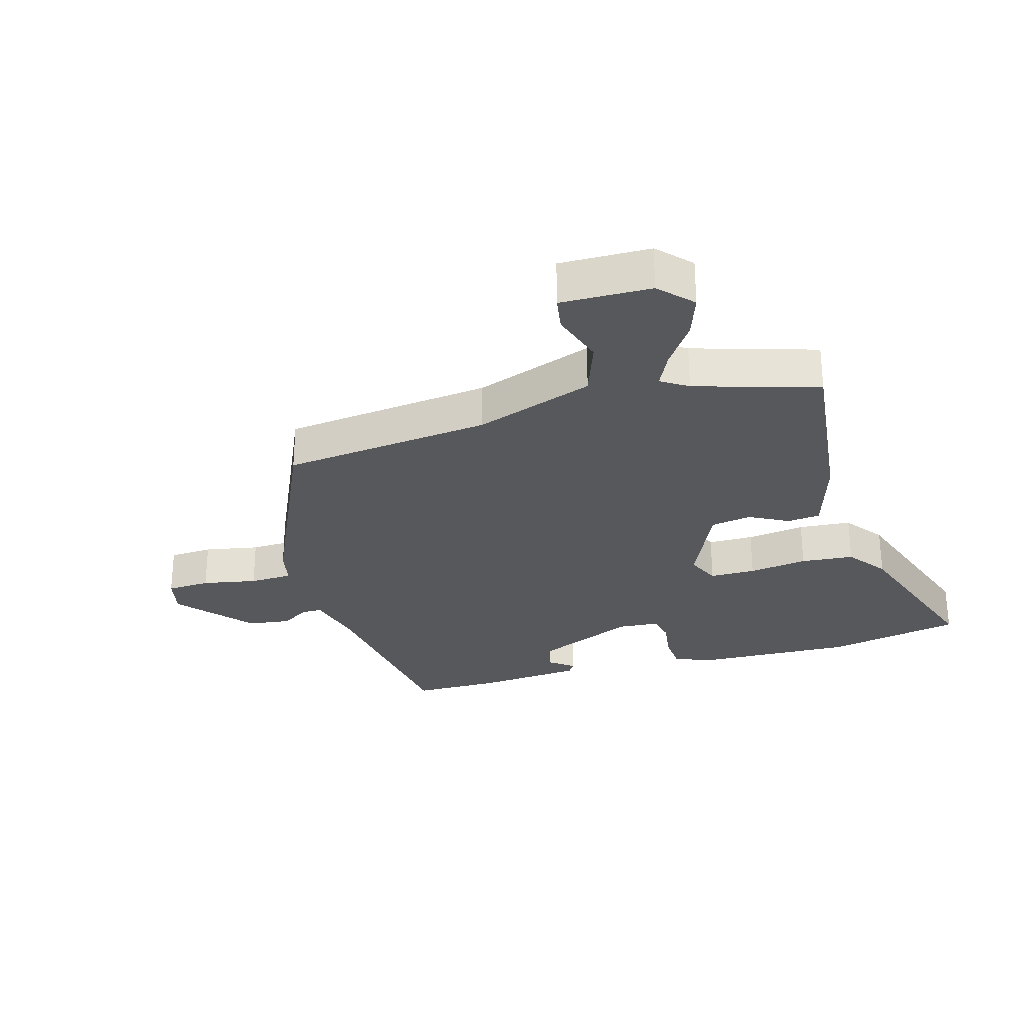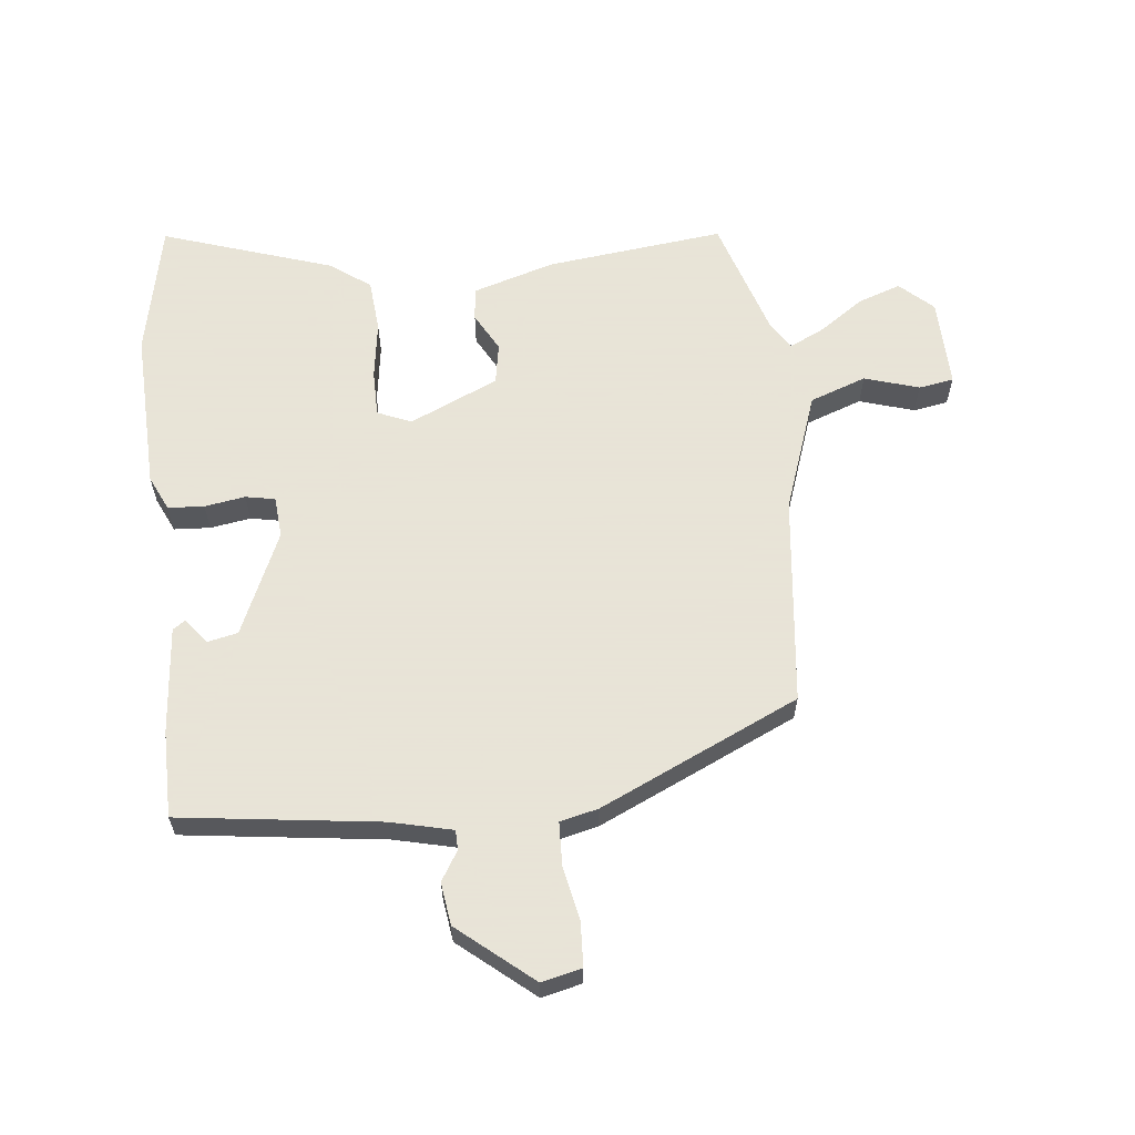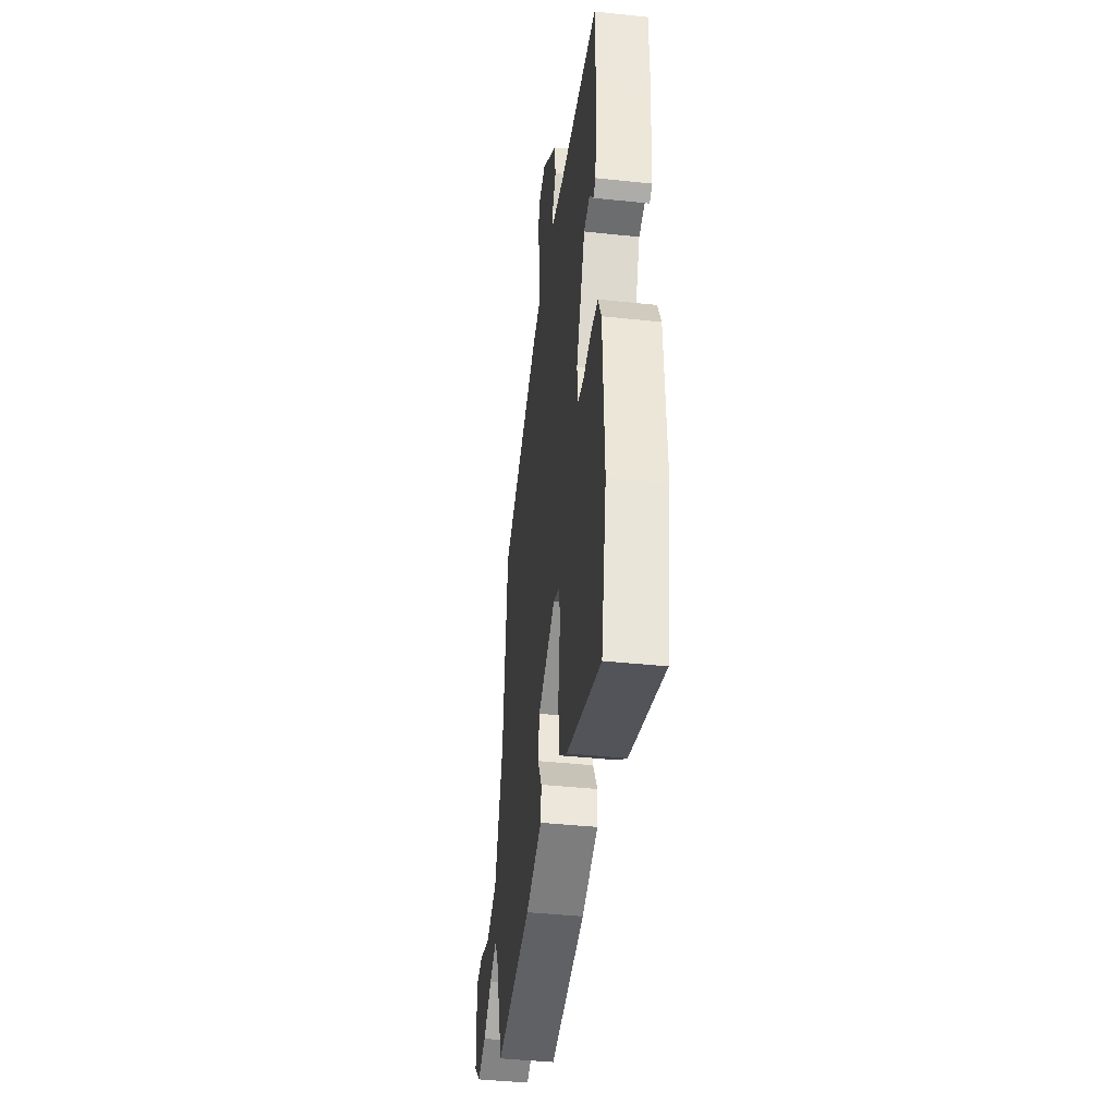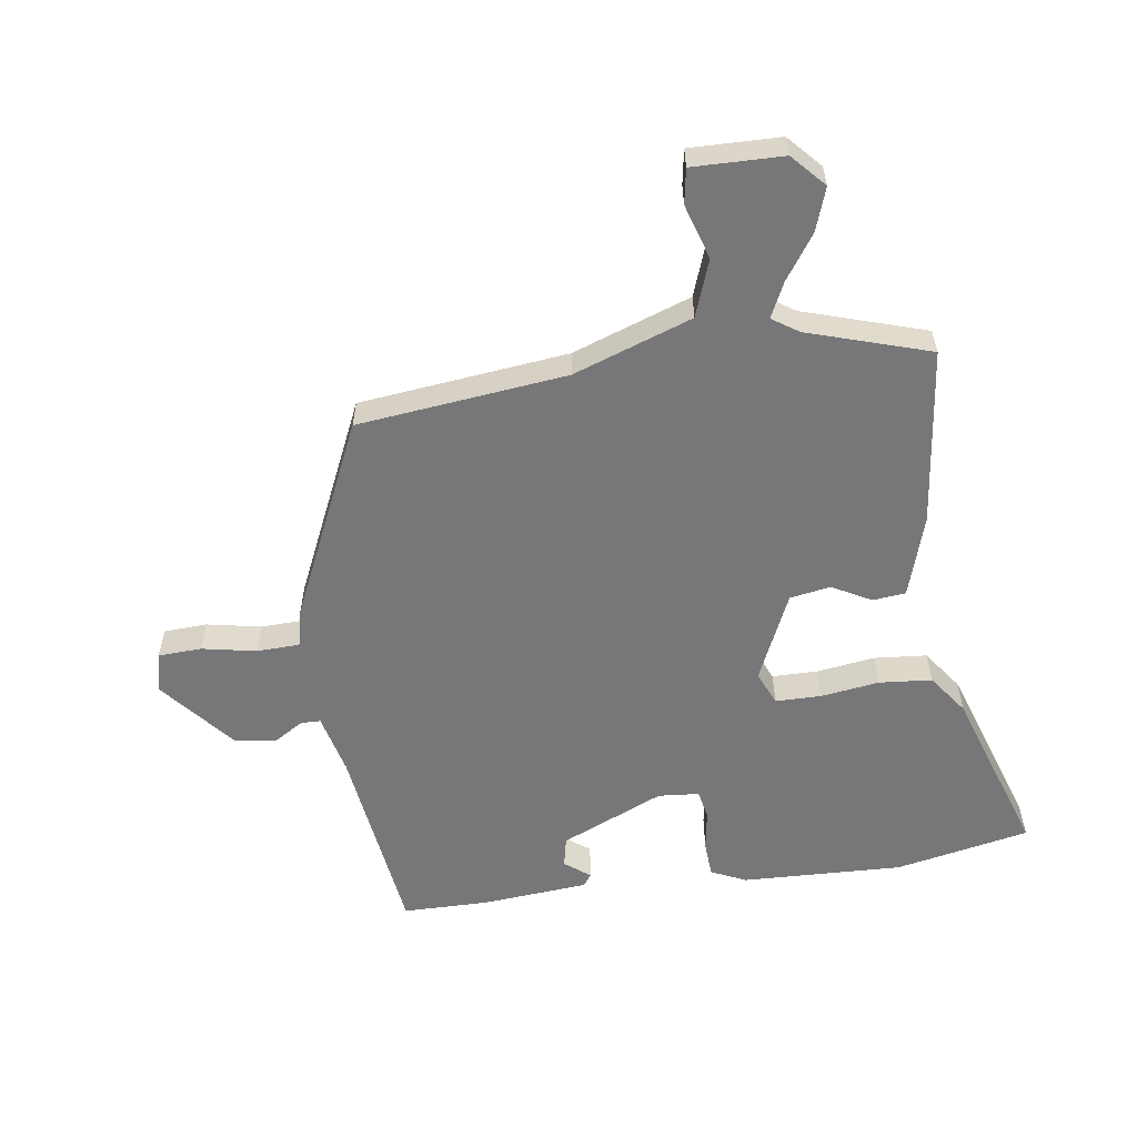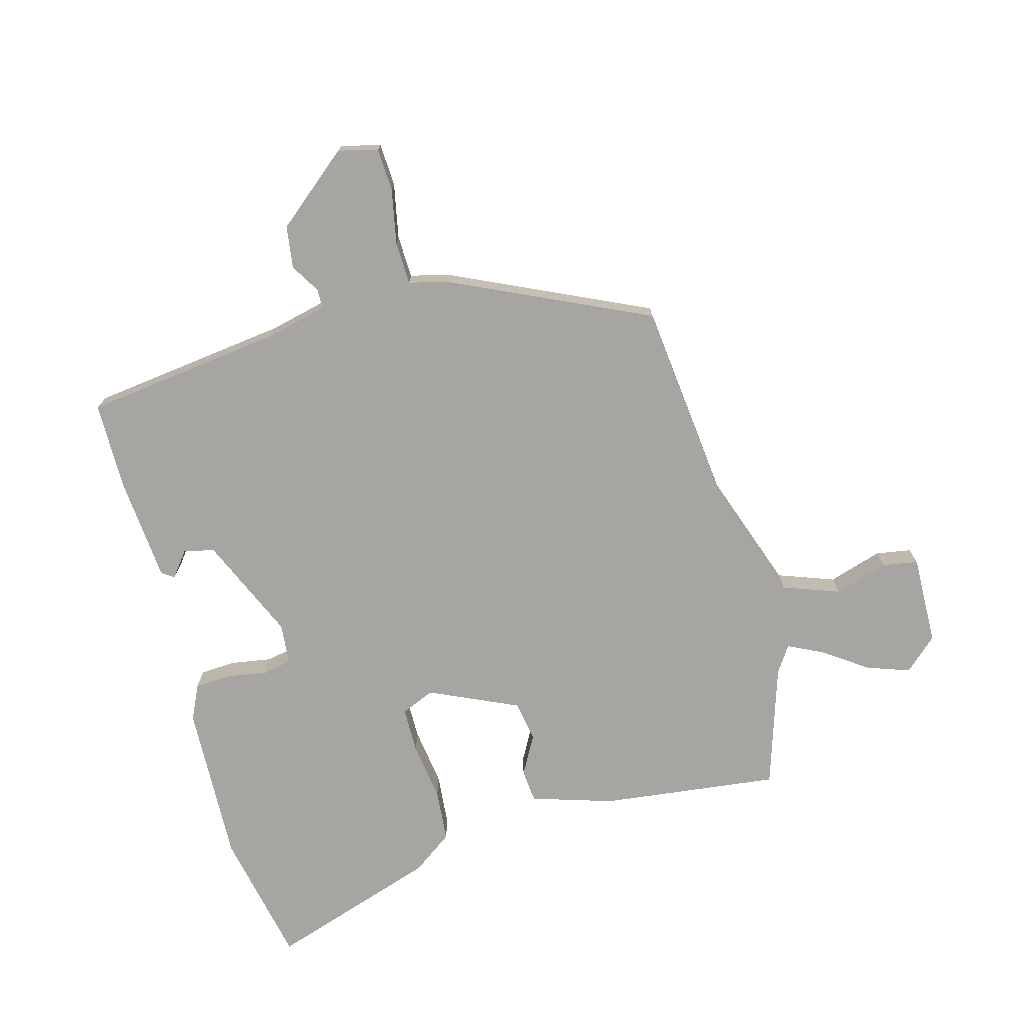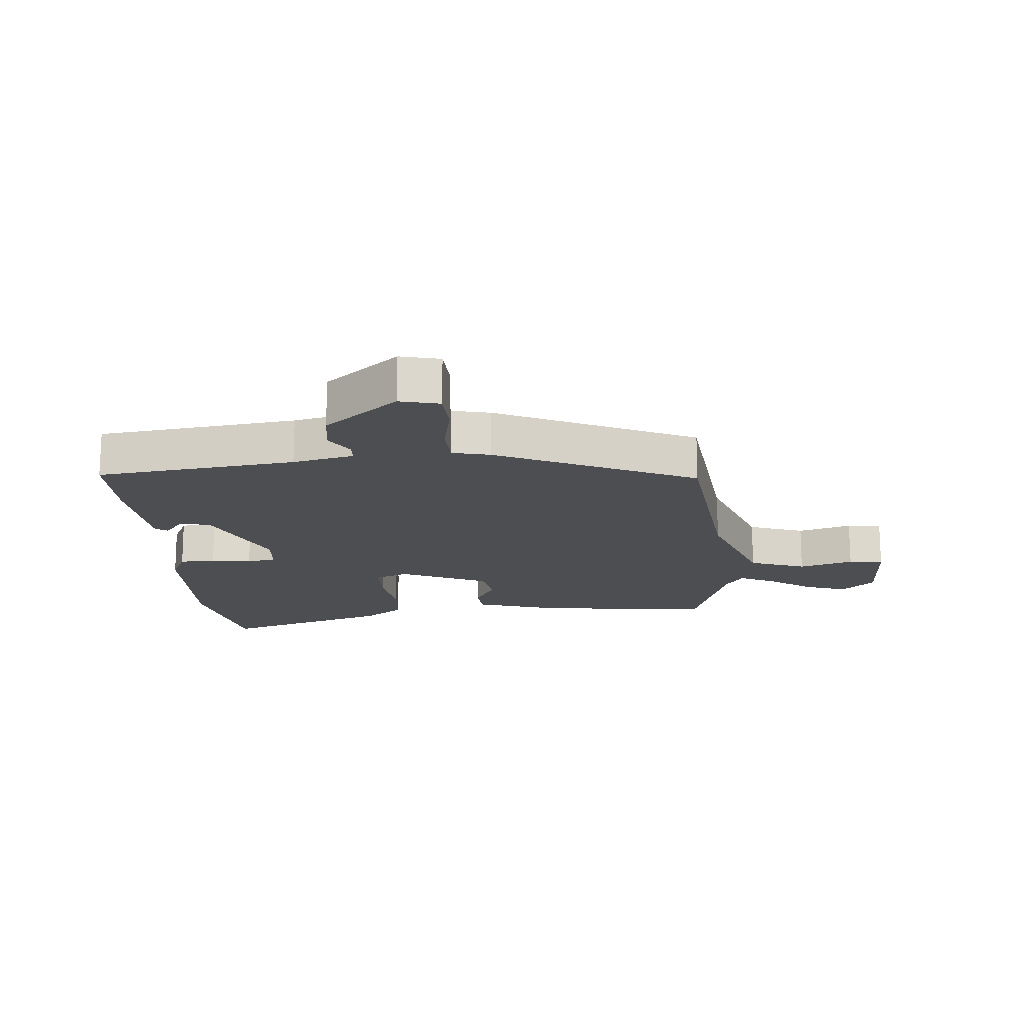
<metadata>
{"format":"obj","ext":"obj","renderer":"f3d","projection":"perspective","resolution":1024,"background":"white","views":[{"elev":-28.0,"azim":106.8,"up":"+Y"},{"elev":61.4,"azim":-5.7,"up":"+Y"},{"elev":-41.5,"azim":-97.4,"up":"+Z"},{"elev":-57.2,"azim":98.6,"up":"+Y"},{"elev":-73.8,"azim":15.5,"up":"+Y"},{"elev":-16.6,"azim":4.9,"up":"+Y"}]}
</metadata>
<code>
v 0.468 0.07 -0.533
v 0.177 0.07 -0.497
v 0.044 0.07 -0.455
v 0.039 0.07 -0.401
v 0.074 0.07 -0.338
v 0.063 0.07 -0.271
v -0.081 0.07 -0.205
v -0.136 0.07 -0.228
v -0.137 0.07 -0.303
v -0.124 0.07 -0.399
v -0.132 0.07 -0.485
v -0.198 0.07 -0.532
v -0.476 0.07 -0.622
v -0.52 0.07 -0.402
v -0.509 0.07 -0.138
v -0.482 0.07 -0.081
v -0.423 0.07 -0.078
v -0.357 0.07 -0.089
v -0.309 0.07 -0.08
v -0.303 0.07 -0.013
v -0.376 0.07 0.156
v -0.426 0.07 0.167
v -0.458 0.07 0.126
v -0.478 0.07 0.14
v -0.492 0.07 0.315
v -0.49 0.07 0.456
v -0.164 0.07 0.496
v -0.064 0.07 0.519
v -0.063 0.07 0.551
v -0.092 0.07 0.599
v -0.082 0.07 0.668
v 0.039 0.07 0.767
v 0.104 0.07 0.751
v 0.107 0.07 0.68
v 0.089 0.07 0.591
v 0.091 0.07 0.521
v 0.153 0.07 0.506
v 0.476 0.07 0.355
v 0.512 0.07 0.013
v 0.579 0.07 -0.181
v 0.671 0.07 -0.215
v 0.76 0.07 -0.188
v 0.817 0.07 -0.198
v 0.813 0.07 -0.345
v 0.759 0.07 -0.394
v 0.689 0.07 -0.369
v 0.618 0.07 -0.319
v 0.561 0.07 -0.291
v 0.532 0.07 -0.334
v 0.468 0 -0.533
v 0.177 0 -0.497
v 0.044 0 -0.455
v 0.039 0 -0.401
v 0.074 0 -0.338
v 0.063 0 -0.271
v -0.081 0 -0.205
v -0.136 0 -0.228
v -0.137 0 -0.303
v -0.124 0 -0.399
v -0.132 0 -0.485
v -0.198 0 -0.532
v -0.476 0 -0.622
v -0.52 0 -0.402
v -0.509 0 -0.138
v -0.482 0 -0.081
v -0.423 0 -0.078
v -0.357 0 -0.089
v -0.309 0 -0.08
v -0.303 0 -0.013
v -0.376 0 0.156
v -0.426 0 0.167
v -0.458 0 0.126
v -0.478 0 0.14
v -0.492 0 0.315
v -0.49 0 0.456
v -0.164 0 0.496
v -0.064 0 0.519
v -0.063 0 0.551
v -0.092 0 0.599
v -0.082 0 0.668
v 0.039 0 0.767
v 0.104 0 0.751
v 0.107 0 0.68
v 0.089 0 0.591
v 0.091 0 0.521
v 0.153 0 0.506
v 0.476 0 0.355
v 0.512 0 0.013
v 0.579 0 -0.181
v 0.671 0 -0.215
v 0.76 0 -0.188
v 0.817 0 -0.198
v 0.813 0 -0.345
v 0.759 0 -0.394
v 0.689 0 -0.369
v 0.618 0 -0.319
v 0.561 0 -0.291
v 0.532 0 -0.334
f 44 45 46 47
f 44 47 48
f 41 42 43 44
f 40 41 44 48
f 39 40 48 49
f 36 37 38 39
f 32 33 34 35
f 32 35 36
f 29 30 31 32
f 28 29 32 36
f 27 28 36 39
f 22 23 24 25
f 21 22 25 26
f 20 21 26 27
f 15 16 17 18
f 15 18 19
f 14 15 19
f 13 14 19
f 12 13 19
f 9 10 11 12
f 8 9 12 19
f 7 8 19 20
f 2 3 4 5
f 2 5 6
f 1 2 6
f 49 1 6
f 20 27 39 49
f 6 7 20 49
f 96 95 94 93
f 97 96 93
f 93 92 91 90
f 97 93 90 89
f 98 97 89 88
f 88 87 86 85
f 84 83 82 81
f 85 84 81
f 81 80 79 78
f 85 81 78 77
f 88 85 77 76
f 74 73 72 71
f 75 74 71 70
f 76 75 70 69
f 67 66 65 64
f 68 67 64
f 68 64 63
f 68 63 62
f 68 62 61
f 61 60 59 58
f 68 61 58 57
f 69 68 57 56
f 54 53 52 51
f 55 54 51
f 55 51 50
f 55 50 98
f 98 88 76 69
f 98 69 56 55
f 1 50 51 2
f 2 51 52 3
f 3 52 53 4
f 4 53 54 5
f 5 54 55 6
f 6 55 56 7
f 7 56 57 8
f 8 57 58 9
f 9 58 59 10
f 10 59 60 11
f 11 60 61 12
f 12 61 62 13
f 13 62 63 14
f 14 63 64 15
f 15 64 65 16
f 16 65 66 17
f 17 66 67 18
f 18 67 68 19
f 19 68 69 20
f 20 69 70 21
f 21 70 71 22
f 22 71 72 23
f 23 72 73 24
f 24 73 74 25
f 25 74 75 26
f 26 75 76 27
f 27 76 77 28
f 28 77 78 29
f 29 78 79 30
f 30 79 80 31
f 31 80 81 32
f 32 81 82 33
f 33 82 83 34
f 34 83 84 35
f 35 84 85 36
f 36 85 86 37
f 37 86 87 38
f 38 87 88 39
f 39 88 89 40
f 40 89 90 41
f 41 90 91 42
f 42 91 92 43
f 43 92 93 44
f 44 93 94 45
f 45 94 95 46
f 46 95 96 47
f 47 96 97 48
f 48 97 98 49
f 49 98 50 1

</code>
